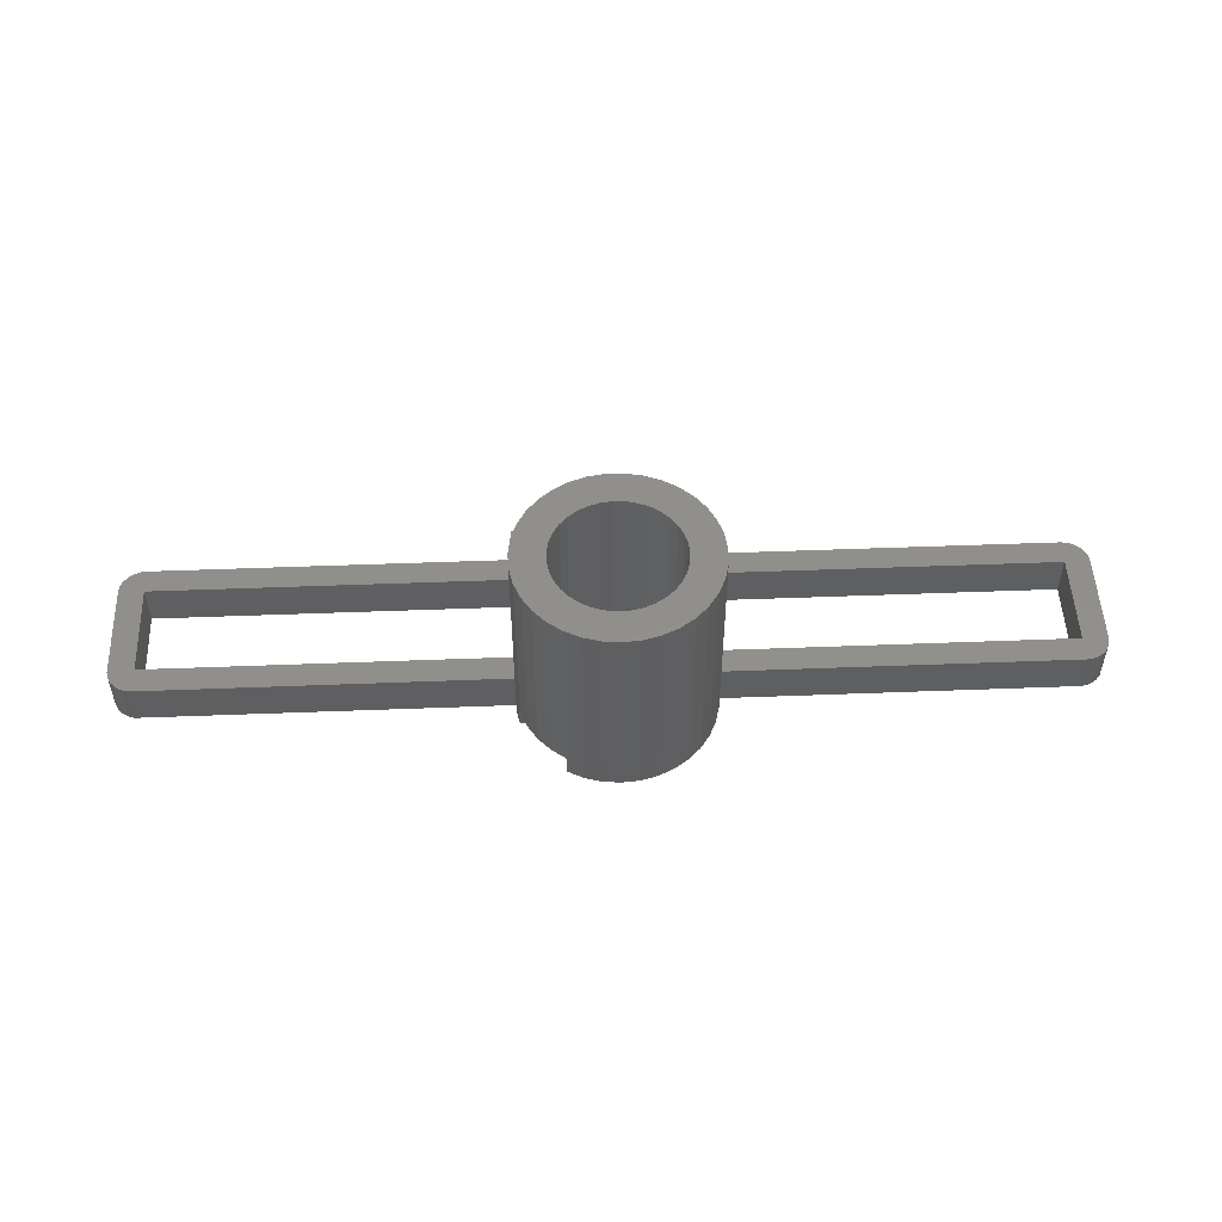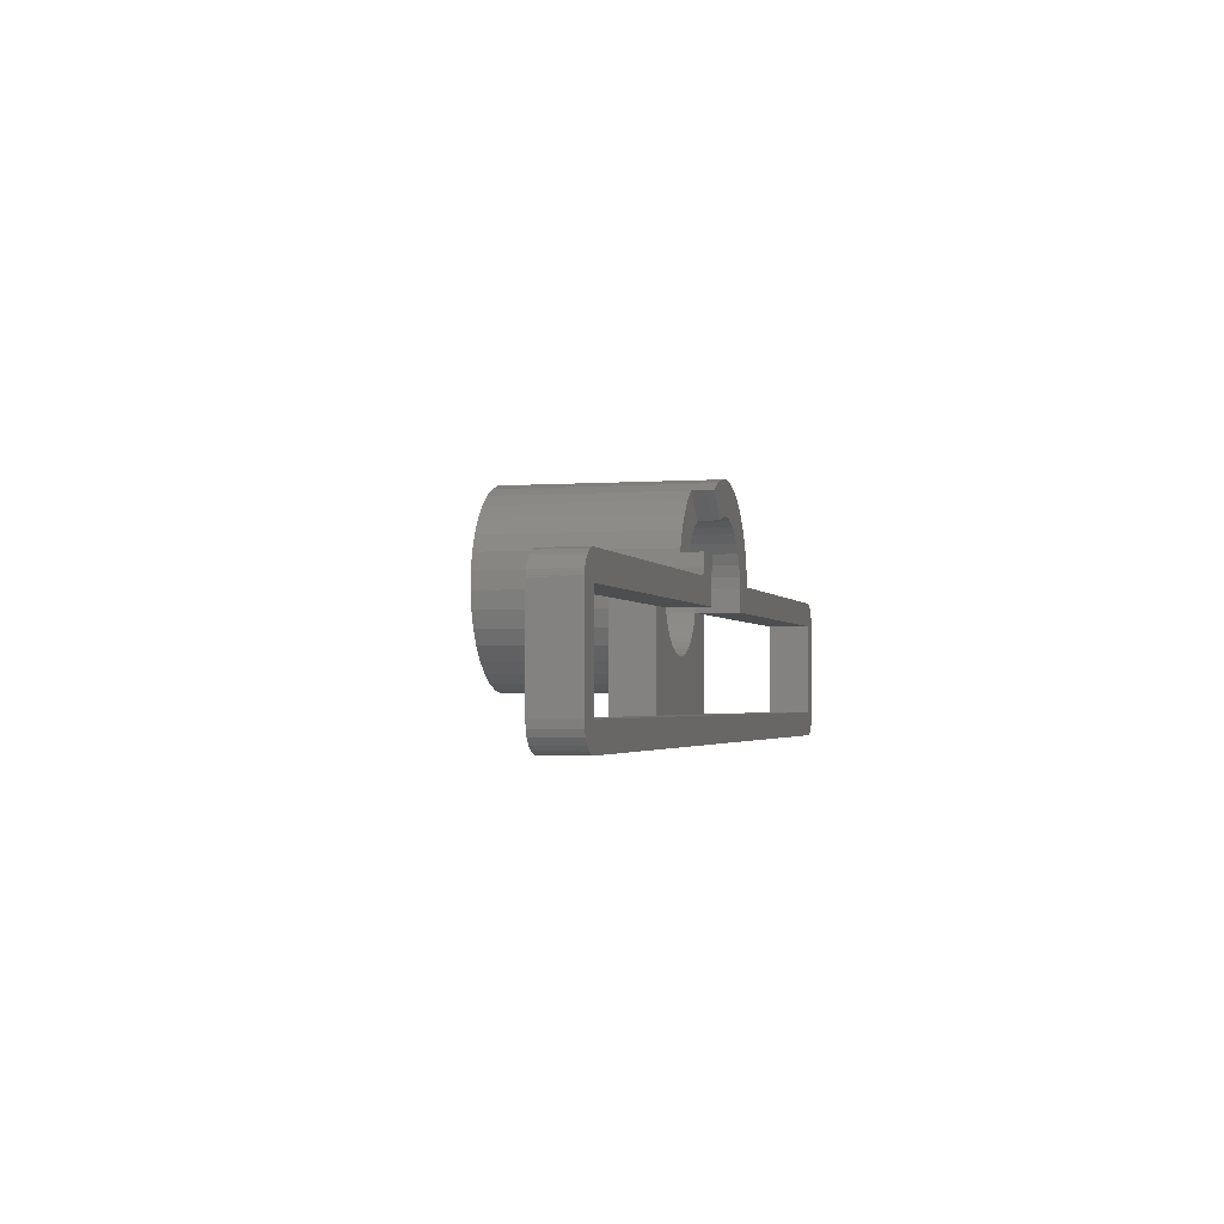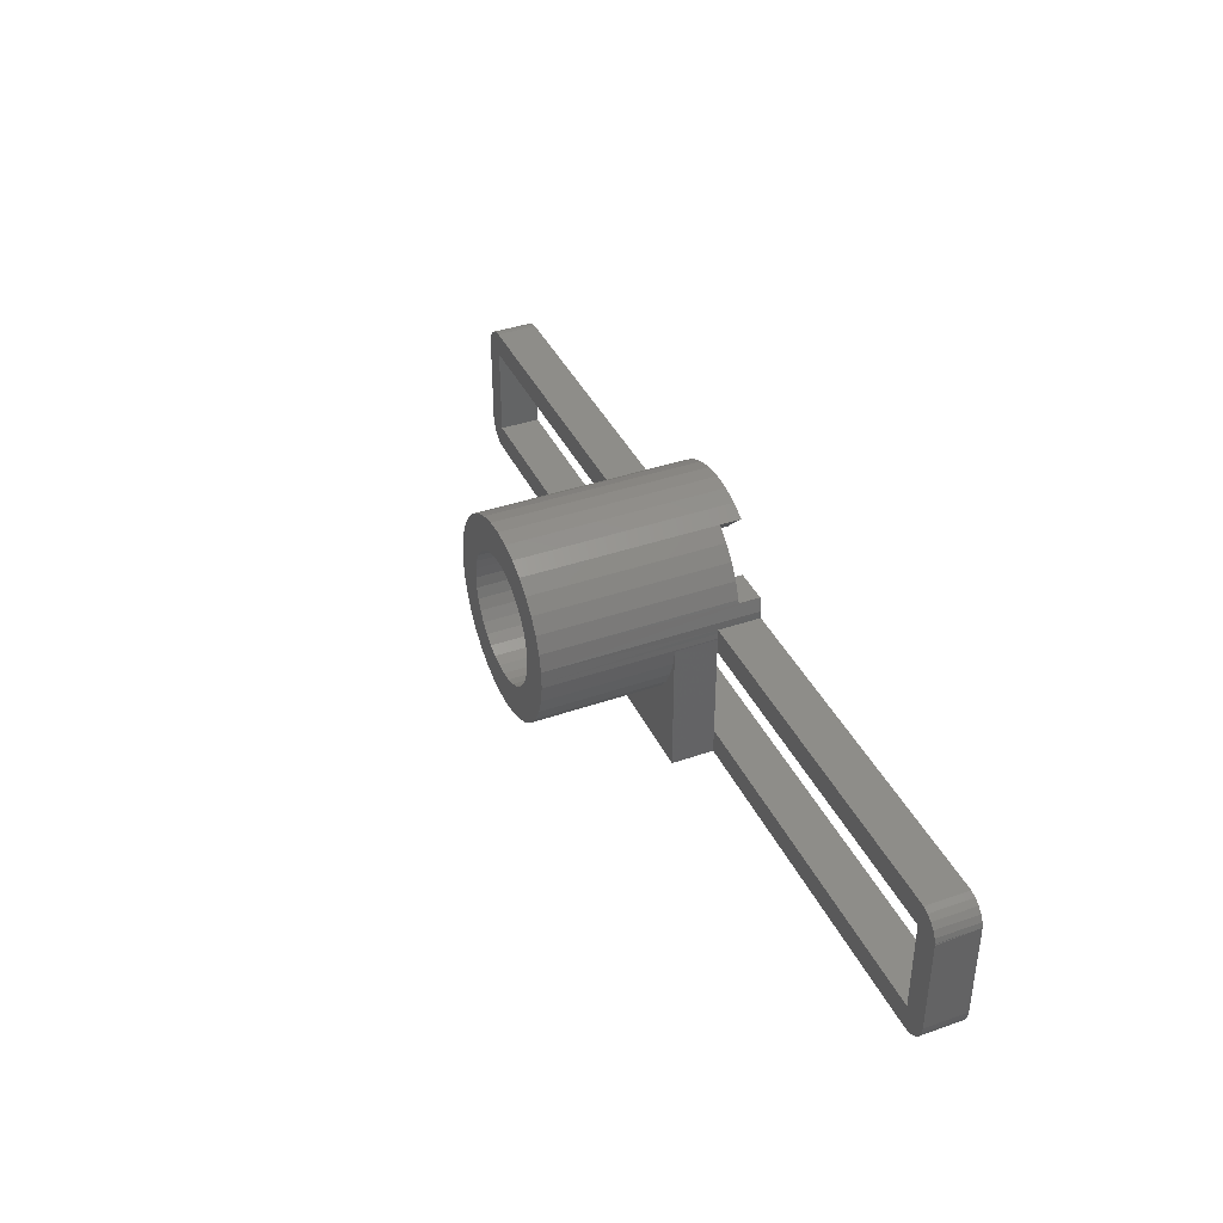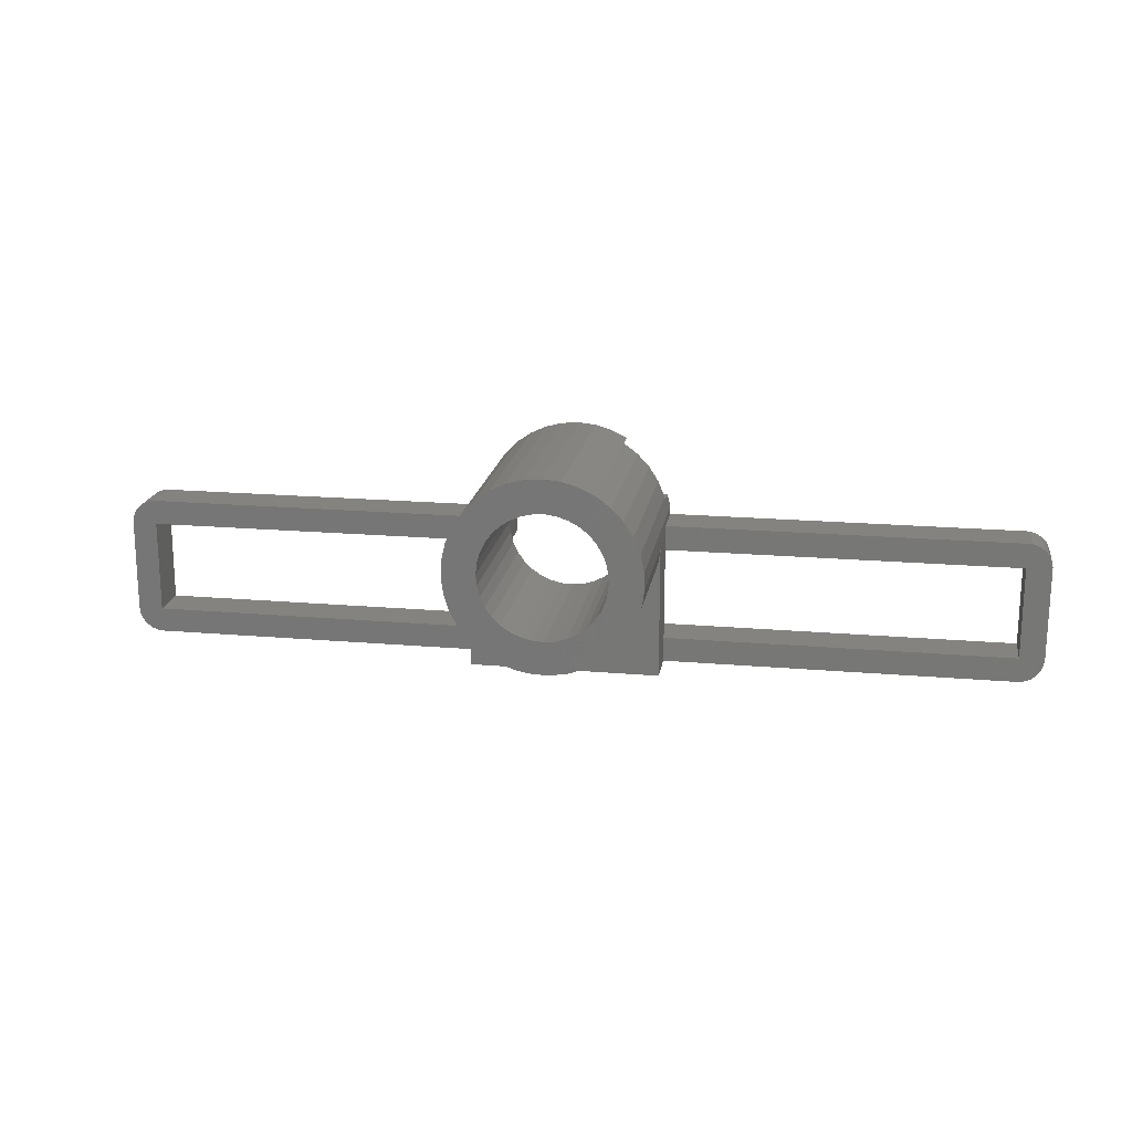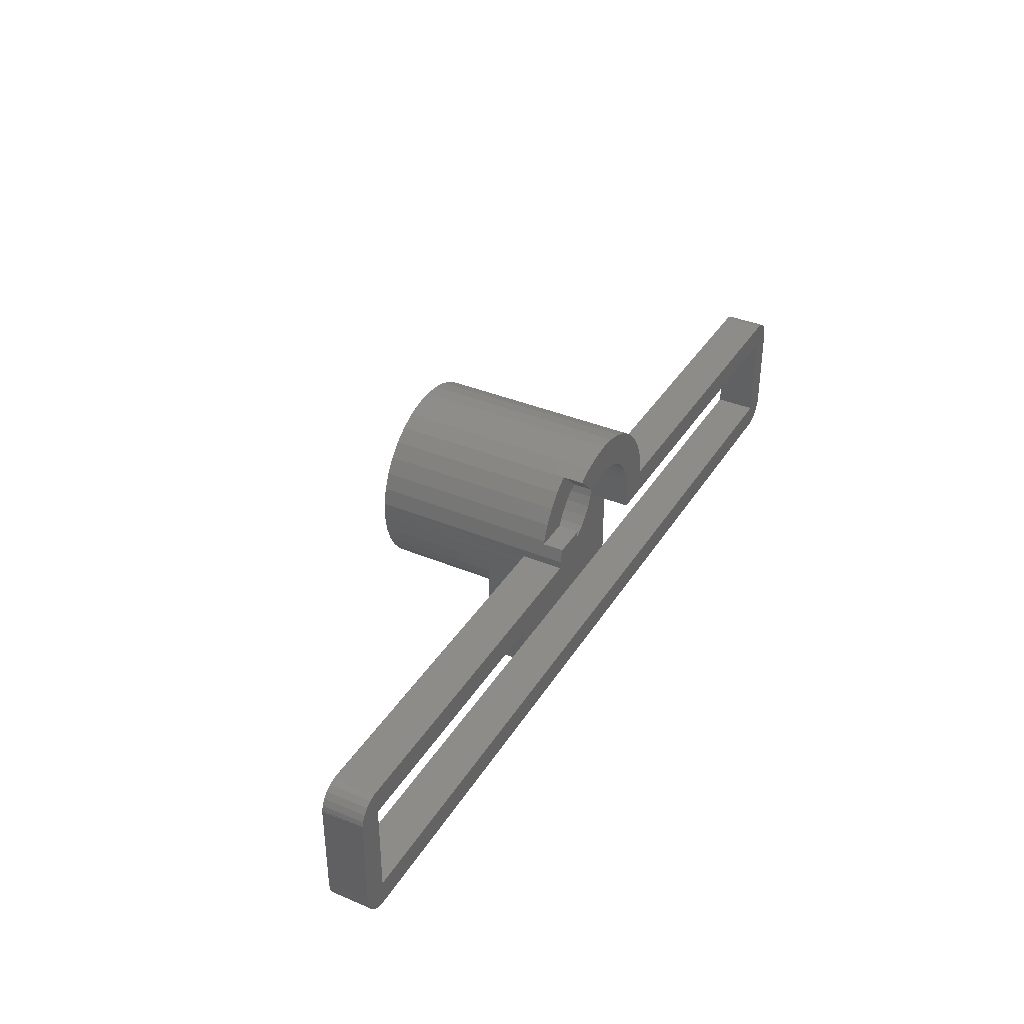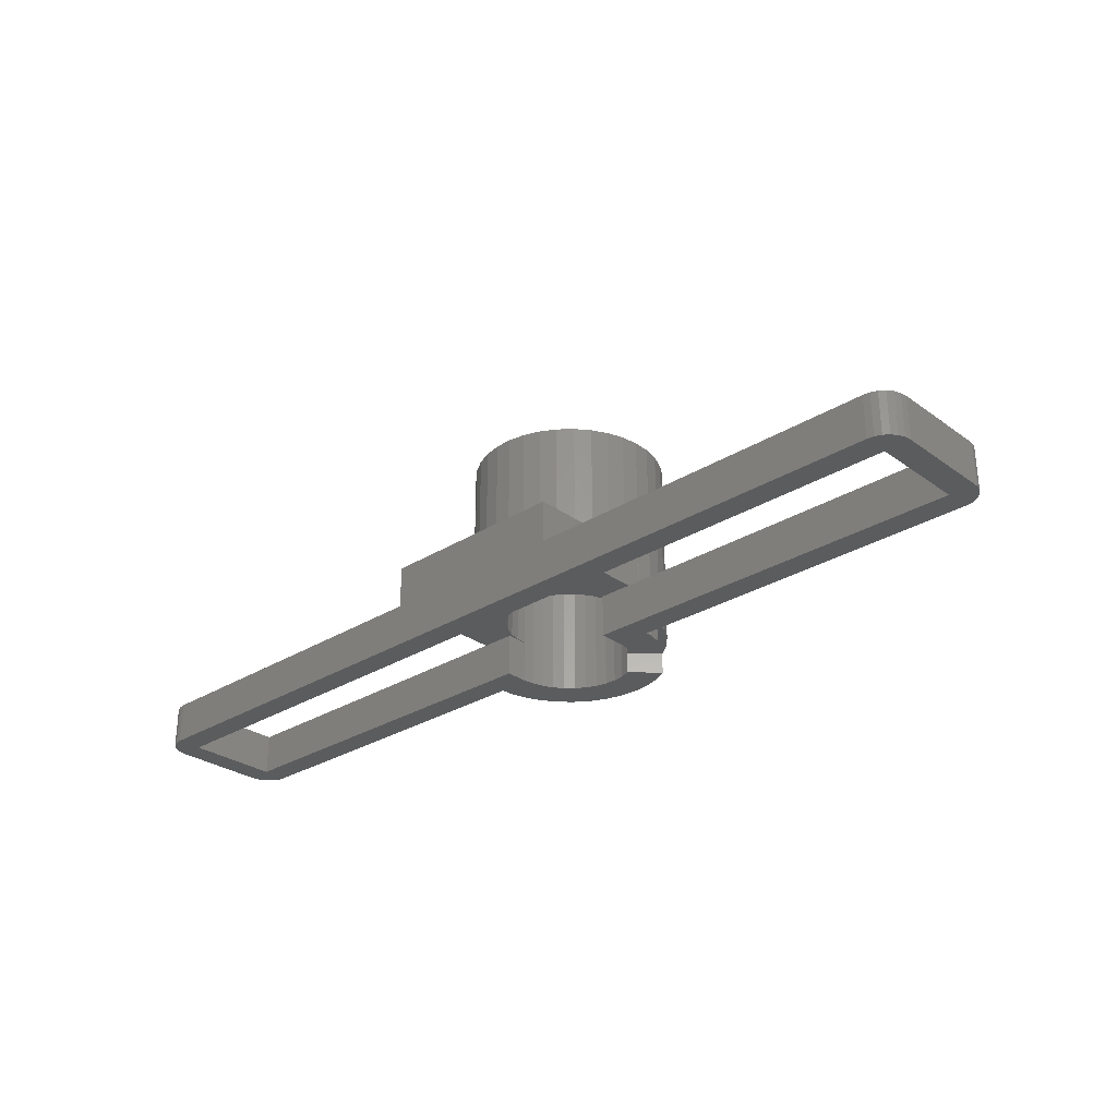
<metadata>
{"format":"stl","ext":"stl","renderer":"f3d","projection":"perspective","resolution":1024,"background":"white","views":[{"elev":51.2,"azim":177.6,"up":"+Z"},{"elev":-2.4,"azim":104.8,"up":"+Y"},{"elev":39.1,"azim":66.5,"up":"+Y"},{"elev":18.7,"azim":9.4,"up":"+Y"},{"elev":37.1,"azim":118.3,"up":"+Y"},{"elev":-28.7,"azim":42.9,"up":"+Z"}]}
</metadata>
<code>
# stl→obj: 152 verts, 494 faces
v 1667 2277 4
v 1666 2276 10
v 1666 2276 4
v 1667 2277 10
v 1664 2275 10
v 1664 2275 4
v 1662 2282 10
v 1662 2282 2.467e-15
v 1661 2281 2.467e-15
v 1661 2281 10
v 1660 2279 2
v 1660 2279 10
v 1663 2275 4
v 1663 2275 10
v 1668 2279 2
v 1668 2279 10
v 1664 2277 10
v 1665 2277 2
v 1664 2277 2
v 1665 2277 10
v 1663 2276 10
v 1663 2276 2
v 1668 2278 4
v 1667 2278 10
v 1667 2278 4
v 1668 2278 10
v 1661 2277 10
v 1661 2277 2
v 1666 2279 10
v 1666 2279 2
v 1662 2275 4
v 1662 2275 10
v 1661 2275 4
v 1661 2275 10
v 1668 2279 4
v 1660 2276 10
v 1660 2276 4
v 1659 2278 10
v 1659 2278 4
v 1666 2281 10
v 1666 2281 1
v 1660 2278 2
v 1661 2278 10
v 1661 2278 2
v 1660 2278 10
v 1666 2278 10
v 1666 2278 2
v 1666 2280 4.23e-15
v 1666 2280 10
v 1666 2281 4.582e-15
v 1662 2277 10
v 1662 2277 2
v 1659 2277 10
v 1659 2277 4
v 1664 2282 1
v 1664 2282 2.467e-15
v 1664 2282 10
v 1661 2282 2.467e-15
v 1661 2282 10
v 1665 2275 4
v 1665 2275 10
v 1660 2281 10
v 1660 2281 4.23e-15
v 1665 2282 10
v 1665 2282 1
v 1660 2280 4.23e-15
v 1660 2279 4.23e-15
v 1660 2280 10
v 1663 2282 2.467e-15
v 1663 2282 10
v 1659 2279 10
v 1659 2279 4
v 1659 2279 2
v 1666 2279 3.525e-15
v 1668 2273 4
v 1659 2273 2
v 1668 2273 2
v 1659 2273 4
v 1685 2273 2
v 1642 2273 5.287e-15
v 1685 2273 4.935e-15
v 1642 2273 2
v 1668 2274 2
v 1668 2278 2
v 1642 2280 2
v 1642 2280 5.287e-15
v 1686 2279 4.935e-15
v 1686 2274 2
v 1686 2274 4.935e-15
v 1686 2279 2
v 1666 2283 1
v 1667 2282 10
v 1667 2282 1
v 1666 2283 10
v 1660 2283 2.467e-15
v 1660 2282 2.467e-15
v 1661 2283 2.467e-15
v 1662 2284 2.467e-15
v 1663 2284 2.467e-15
v 1664 2284 2.467e-15
v 1665 2284 2.467e-15
v 1666 2283 2.467e-15
v 1659 2280 5.287e-15
v 1642 2278 4.935e-15
v 1660 2278 4.935e-15
v 1659 2280 4.582e-15
v 1659 2281 2.467e-15
v 1659 2282 2.467e-15
v 1660 2279 4.935e-15
v 1668 2281 4.582e-15
v 1666 2278 3.525e-15
v 1685 2278 4.935e-15
v 1668 2280 4.935e-15
v 1685 2280 4.935e-15
v 1685 2274 4.935e-15
v 1685 2279 4.935e-15
v 1686 2273 4.935e-15
v 1641 2279 5.287e-15
v 1641 2274 5.287e-15
v 1641 2278 5.287e-15
v 1641 2273 5.287e-15
v 1642 2279 5.287e-15
v 1642 2274 4.935e-15
v 1660 2283 10
v 1660 2282 10
v 1685 2280 2
v 1685 2279 2
v 1685 2278 2
v 1685 2274 2
v 1642 2274 2
v 1642 2278 2
v 1668 2281 1
v 1686 2273 2
v 1668 2280 2
v 1659 2280 2
v 1659 2281 10
v 1659 2280 10
v 1641 2273 2
v 1659 2274 2
v 1659 2278 2
v 1641 2274 2
v 1659 2282 10
v 1665 2284 10
v 1641 2279 2
v 1664 2284 10
v 1661 2283 10
v 1641 2278 2
v 1662 2284 10
v 1663 2284 10
v 1642 2279 2
v 1668 2281 10
v 1668 2280 10
f 1 2 3
f 2 1 4
f 5 6 6
f 6 5 5
f 7 8 8
f 8 7 7
f 9 10 9
f 10 9 10
f 11 12 11
f 12 11 12
f 12 11 11
f 12 11 12
f 5 13 6
f 13 5 14
f 15 16 15
f 16 15 16
f 17 18 19
f 18 17 20
f 2 3 3
f 3 2 2
f 21 19 22
f 19 21 17
f 23 24 25
f 24 23 26
f 27 28 28
f 28 27 27
f 29 30 29
f 30 29 30
f 14 31 13
f 31 14 32
f 32 33 31
f 33 32 34
f 15 35 15
f 35 26 23
f 26 35 16
f 16 35 15
f 36 37 37
f 37 36 36
f 38 39 38
f 39 38 39
f 40 41 40
f 41 40 41
f 42 43 44
f 43 42 45
f 25 4 1
f 4 25 24
f 20 18 18
f 18 20 20
f 46 18 20
f 18 46 47
f 40 48 49
f 48 40 41
f 41 40 41
f 50 48 41
f 51 22 52
f 22 51 21
f 46 47 46
f 47 46 47
f 53 37 36
f 37 53 54
f 55 56 56
f 56 55 57
f 57 55 57
f 7 58 8
f 58 7 59
f 2 60 3
f 60 2 61
f 9 62 63
f 62 9 10
f 44 27 28
f 27 44 43
f 17 19 19
f 19 17 17
f 61 6 60
f 6 61 5
f 34 37 33
f 37 34 36
f 64 55 65
f 55 64 57
f 66 11 67
f 11 66 12
f 12 66 68
f 51 52 52
f 52 51 51
f 29 47 46
f 47 29 30
f 38 54 53
f 54 38 39
f 49 48 49
f 48 49 48
f 64 65 65
f 65 64 64
f 57 69 56
f 69 57 70
f 11 45 42
f 45 11 12
f 71 39 38
f 39 71 72
f 72 71 73
f 73 71 73
f 70 69 69
f 69 70 70
f 27 52 28
f 52 27 51
f 21 22 22
f 22 21 21
f 64 41 40
f 41 64 65
f 29 30 29
f 30 29 30
f 30 29 49
f 30 49 74
f 74 49 48
f 70 8 69
f 8 70 7
f 59 9 58
f 9 59 10
f 63 68 66
f 68 63 62
f 75 76 77
f 76 75 78
f 79 80 81
f 80 79 82
f 82 79 77
f 82 77 76
f 83 75 77
f 75 83 35
f 35 83 84
f 35 84 15
f 85 86 86
f 86 85 85
f 87 88 89
f 88 87 90
f 90 87 90
f 90 87 90
f 91 92 93
f 92 91 94
f 95 67 96
f 67 95 66
f 66 95 97
f 66 97 63
f 63 97 9
f 9 97 9
f 9 97 98
f 9 98 58
f 58 98 8
f 8 98 98
f 8 98 8
f 8 98 69
f 69 98 99
f 69 99 69
f 69 99 100
f 69 100 56
f 56 100 56
f 56 100 101
f 56 101 102
f 103 104 86
f 104 103 105
f 105 103 106
f 105 106 107
f 105 107 108
f 105 108 96
f 105 96 67
f 105 67 109
f 110 48 50
f 48 110 48
f 48 111 74
f 111 48 112
f 112 48 113
f 113 48 110
f 113 110 113
f 112 113 114
f 112 114 115
f 115 114 81
f 81 114 81
f 81 114 114
f 81 114 81
f 81 114 116
f 81 116 117
f 117 116 87
f 117 87 117
f 117 87 87
f 117 87 89
f 89 87 87
f 89 87 89
f 118 119 120
f 119 118 119
f 119 118 118
f 119 118 121
f 121 118 118
f 121 118 121
f 121 118 122
f 121 122 80
f 80 122 86
f 80 86 80
f 80 86 86
f 80 86 80
f 80 86 104
f 80 104 123
f 80 123 115
f 80 115 81
f 124 96 125
f 96 124 95
f 126 116 114
f 116 126 127
f 128 115 129
f 115 128 112
f 104 130 123
f 130 104 131
f 67 11 109
f 11 67 11
f 109 42 105
f 42 109 11
f 91 56 102
f 56 91 55
f 94 91 91
f 91 94 94
f 91 65 55
f 65 91 65
f 65 91 41
f 41 91 91
f 41 91 41
f 41 91 41
f 41 91 132
f 132 91 93
f 132 93 93
f 132 93 132
f 90 90 88
f 79 83 77
f 83 79 129
f 129 79 79
f 129 79 128
f 128 79 126
f 126 79 126
f 126 79 79
f 126 79 127
f 127 79 133
f 127 133 90
f 90 133 133
f 90 133 90
f 90 133 88
f 90 88 90
f 90 88 88
f 90 88 90
f 128 15 84
f 15 128 15
f 15 128 126
f 126 128 126
f 15 126 134
f 126 15 15
f 126 114 114
f 114 126 126
f 87 90 87
f 90 87 90
f 89 133 117
f 133 89 88
f 79 81 81
f 81 79 79
f 85 103 86
f 103 85 135
f 136 106 137
f 106 136 107
f 116 90 87
f 90 116 127
f 79 81 81
f 81 79 79
f 134 114 113
f 114 134 126
f 126 134 126
f 82 121 80
f 121 82 138
f 11 42 11
f 42 139 140
f 139 42 28
f 139 28 28
f 139 28 52
f 139 52 83
f 28 42 44
f 44 42 42
f 42 42 11
f 83 52 52
f 83 52 22
f 83 22 22
f 83 22 19
f 83 19 19
f 83 19 18
f 83 18 18
f 83 18 47
f 83 47 47
f 83 47 30
f 83 30 47
f 47 30 30
f 83 47 84
f 112 47 111
f 47 112 128
f 47 128 84
f 141 121 138
f 121 141 119
f 125 108 142
f 108 125 96
f 89 88 89
f 88 89 88
f 141 119 141
f 119 141 119
f 87 90 87
f 90 87 90
f 82 80 80
f 80 82 82
f 143 102 101
f 102 143 91
f 91 143 94
f 144 118 144
f 118 144 118
f 145 101 100
f 101 145 143
f 93 92 93
f 92 93 92
f 42 104 105
f 104 42 131
f 131 42 140
f 30 111 47
f 111 30 74
f 74 30 30
f 41 110 50
f 110 41 132
f 142 107 136
f 107 142 108
f 117 133 117
f 133 117 133
f 124 97 95
f 97 124 146
f 133 81 117
f 81 133 79
f 71 73 71
f 73 71 73
f 73 71 137
f 73 137 135
f 135 137 103
f 103 137 106
f 147 119 141
f 119 147 120
f 120 147 147
f 148 99 98
f 99 148 149
f 141 147 141
f 76 130 82
f 130 76 139
f 147 144 147
f 144 147 141
f 144 141 138
f 144 138 144
f 144 138 138
f 144 138 144
f 144 138 82
f 144 82 150
f 150 82 85
f 85 82 82
f 85 82 82
f 85 82 85
f 85 82 130
f 85 130 131
f 85 131 140
f 85 140 73
f 73 140 73
f 73 135 85
f 135 73 73
f 149 100 99
f 100 149 145
f 36 12 36
f 12 36 12
f 12 36 12
f 12 36 45
f 45 36 43
f 43 36 34
f 43 34 27
f 27 34 27
f 27 34 32
f 27 32 51
f 51 32 51
f 51 32 14
f 51 14 21
f 21 14 5
f 21 5 21
f 21 5 17
f 17 5 5
f 17 5 17
f 17 5 20
f 20 5 61
f 20 61 20
f 20 61 2
f 20 2 46
f 46 2 46
f 46 2 2
f 46 2 29
f 29 2 29
f 29 2 29
f 29 2 49
f 49 2 94
f 94 2 92
f 92 2 4
f 92 4 92
f 92 4 24
f 92 24 151
f 151 24 26
f 151 26 152
f 152 26 16
f 152 16 16
f 38 71 71
f 71 38 137
f 137 38 136
f 136 38 38
f 136 38 142
f 142 38 53
f 142 53 125
f 125 53 36
f 125 36 124
f 124 36 12
f 124 12 68
f 124 68 146
f 146 68 62
f 146 62 10
f 146 10 10
f 146 10 148
f 148 10 59
f 148 59 7
f 148 7 148
f 148 7 7
f 148 7 70
f 148 70 149
f 149 70 70
f 149 70 145
f 145 70 57
f 145 57 57
f 145 57 143
f 143 57 64
f 143 64 94
f 94 64 64
f 94 64 40
f 94 40 94
f 94 40 40
f 94 40 49
f 94 49 49
f 148 98 98
f 98 148 148
f 144 120 147
f 120 144 118
f 144 118 144
f 118 144 118
f 130 115 123
f 115 130 129
f 129 130 139
f 129 139 83
f 110 152 113
f 152 110 132
f 152 132 151
f 151 132 132
f 146 98 97
f 98 146 148
f 78 39 72
f 39 78 39
f 39 78 54
f 54 78 37
f 37 78 37
f 37 78 33
f 33 78 75
f 33 75 31
f 31 75 13
f 13 75 6
f 6 75 6
f 6 75 60
f 60 75 3
f 3 75 3
f 3 75 1
f 1 75 25
f 25 75 23
f 23 75 35
f 72 76 78
f 76 72 139
f 139 72 140
f 140 72 73
f 82 80 80
f 80 82 82
f 113 134 113
f 134 16 15
f 16 134 152
f 152 134 113
f 144 122 118
f 122 144 150
f 150 86 122
f 86 150 85
f 93 151 132
f 151 93 92
f 138 121 138
f 121 138 121

</code>
